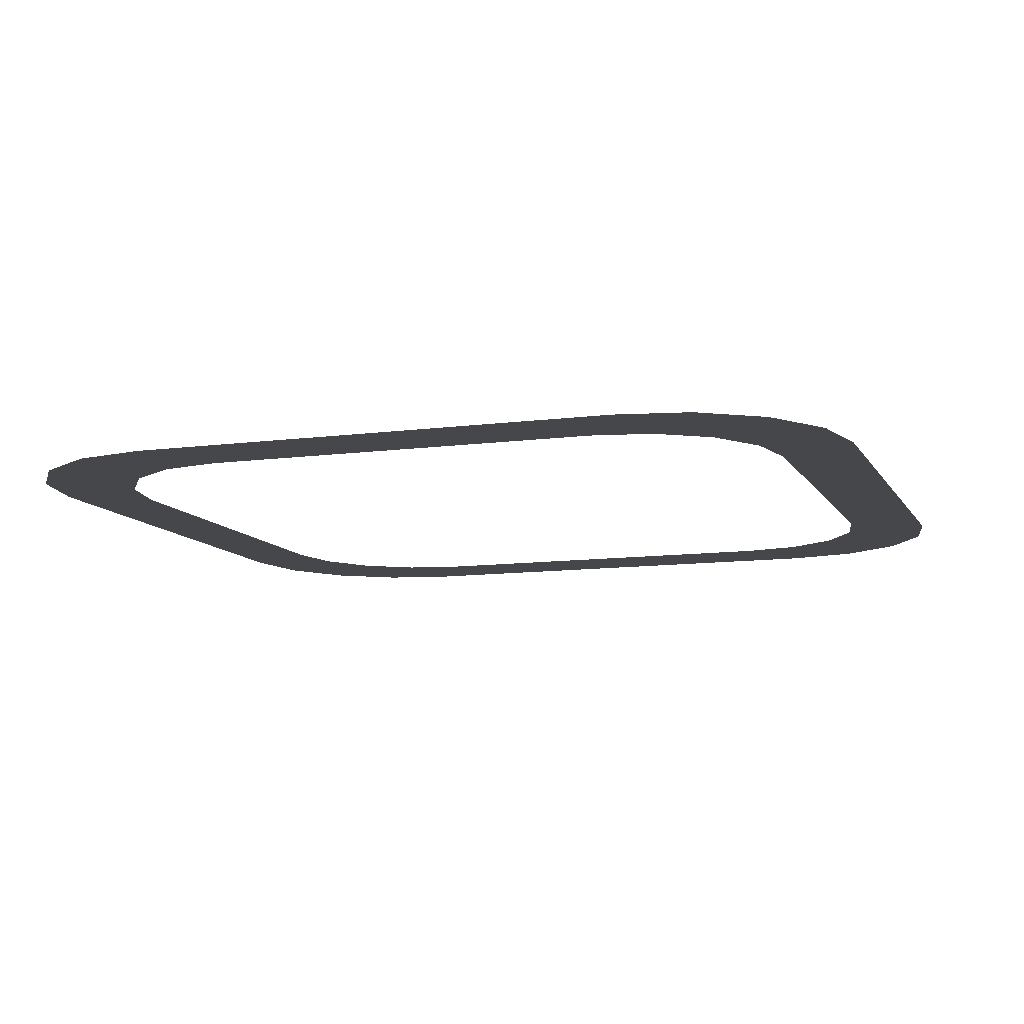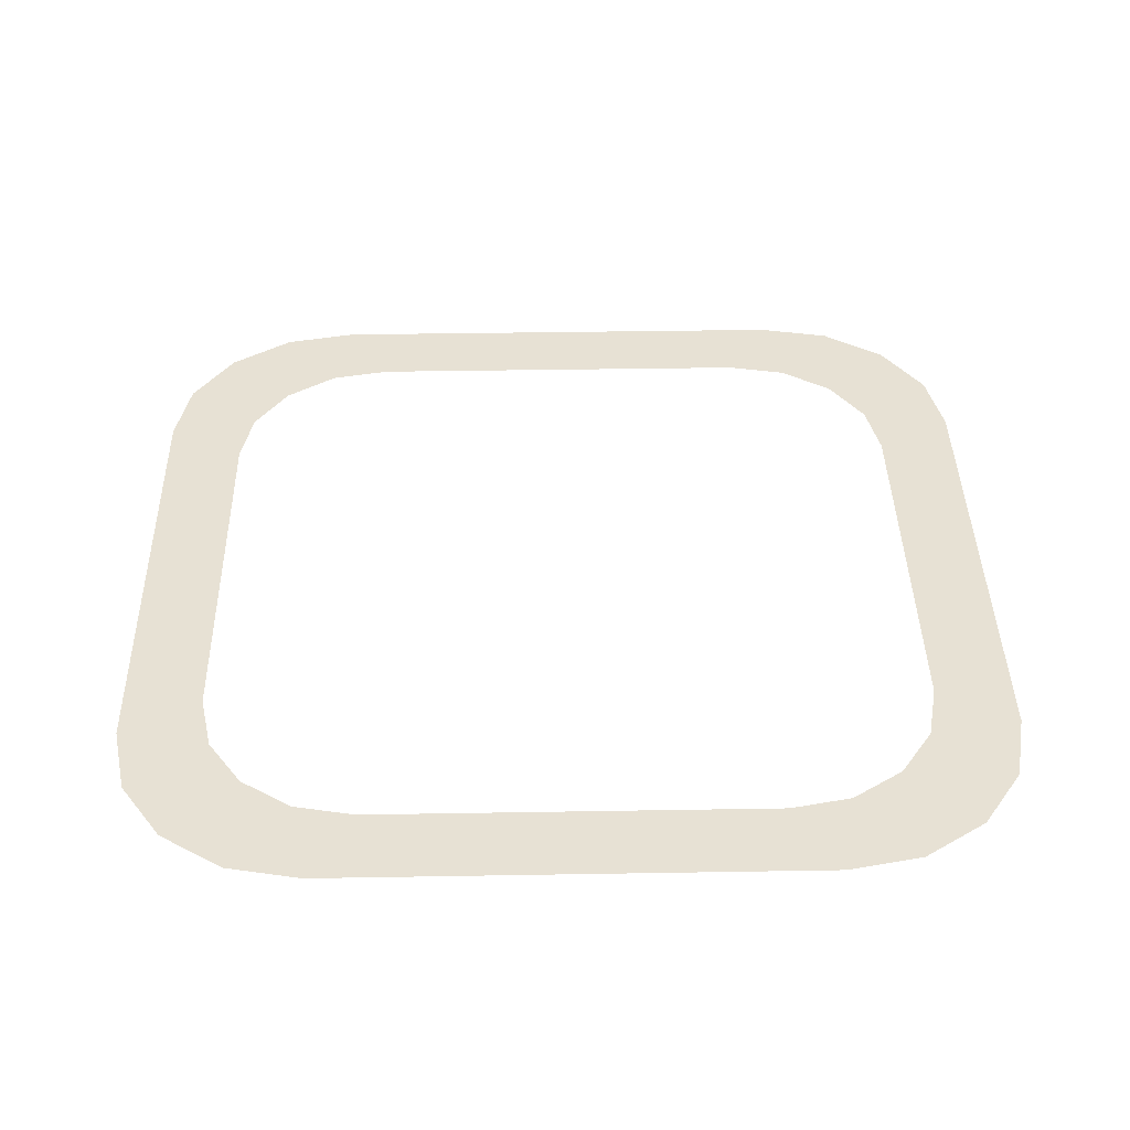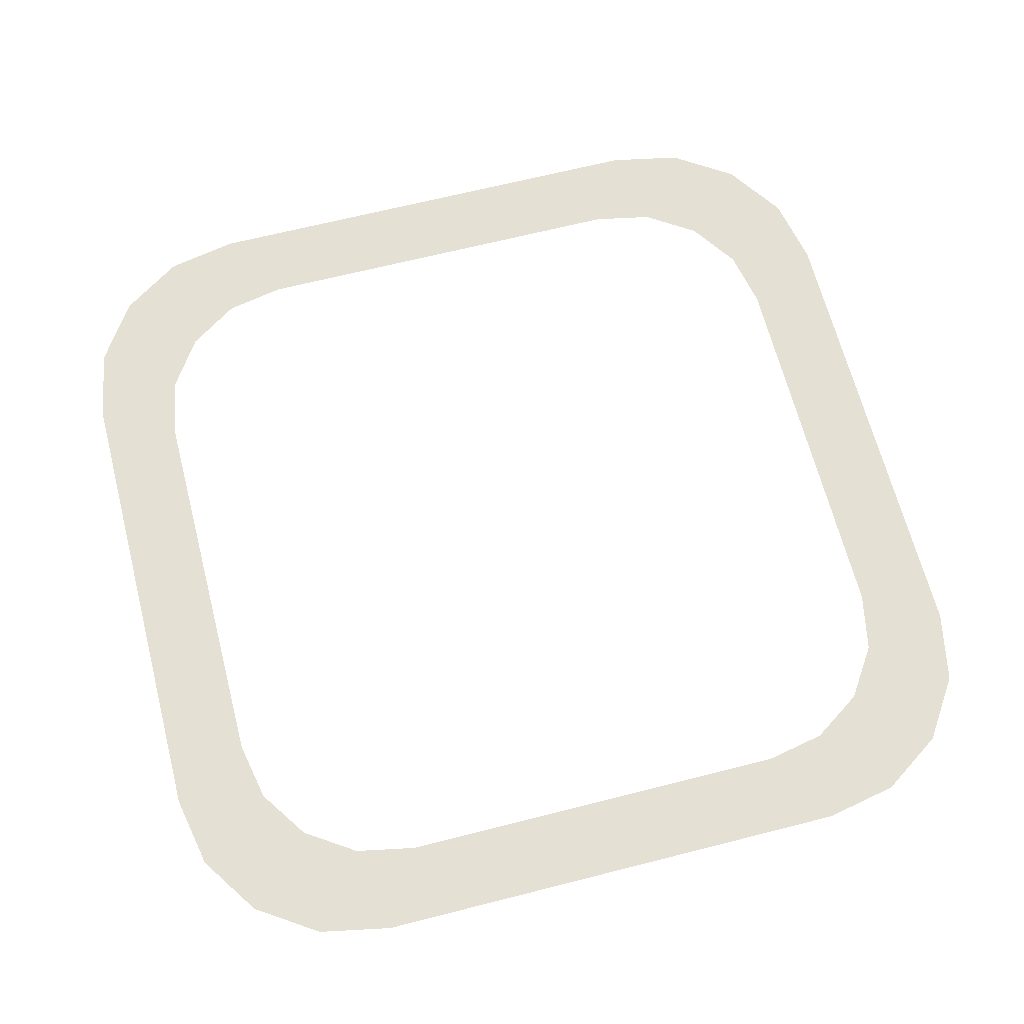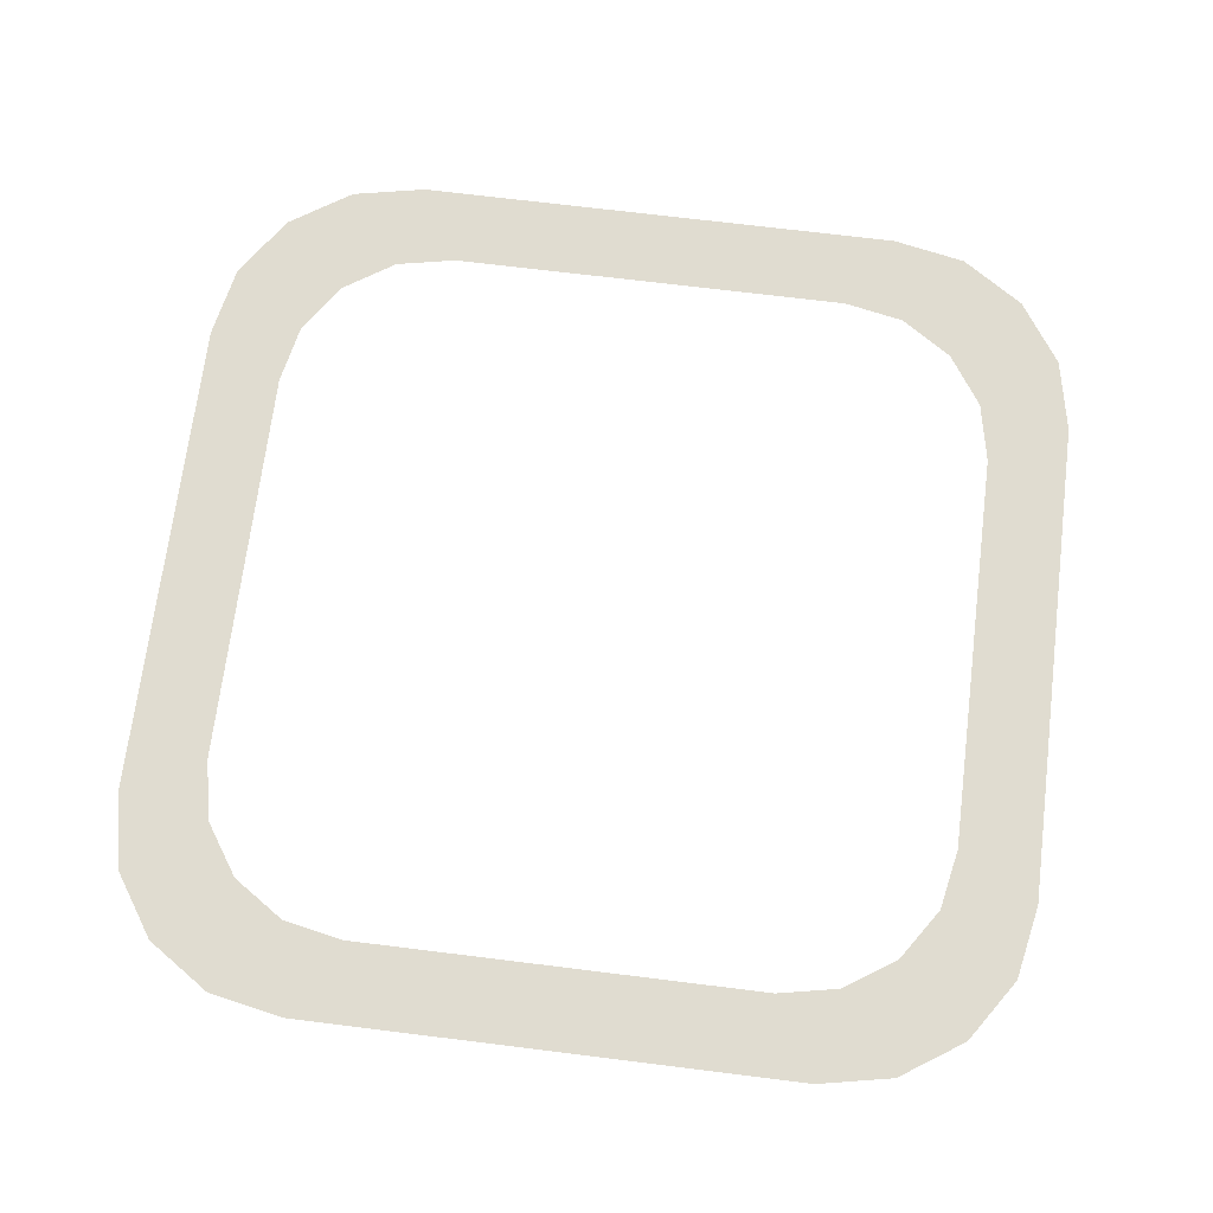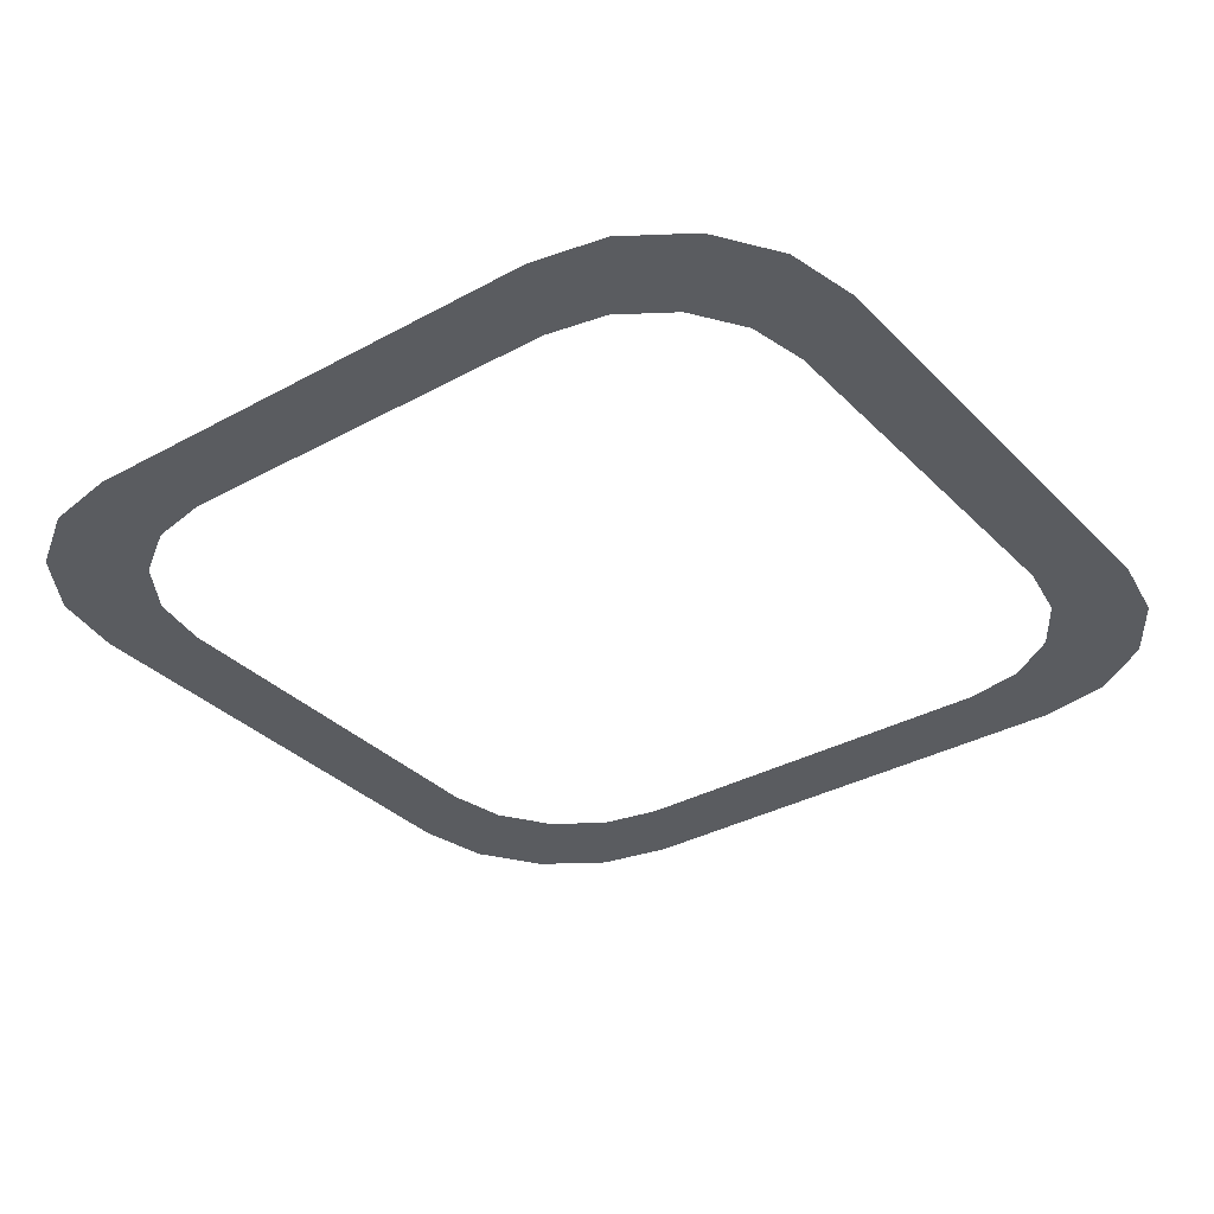
<metadata>
{"format":"obj","ext":"obj","renderer":"f3d","projection":"perspective","resolution":1024,"background":"white","views":[{"elev":-10.5,"azim":-161.2,"up":"+Y"},{"elev":39.6,"azim":178.8,"up":"+Y"},{"elev":65.6,"azim":-14.4,"up":"+Y"},{"elev":69.6,"azim":97.1,"up":"+Y"},{"elev":-33.9,"azim":36.8,"up":"+Y"}]}
</metadata>
<code>
o Plane
v -0.8207 0.05726 -0.4607
v -0.7933 0.05726 -0.5985
v -0.7152 0.05726 -0.7152
v -0.4607 0.05726 -0.8207
v -0.5985 0.05726 -0.7933
v -0.8207 0.05726 0.4607
v -0.7933 0.05726 0.5985
v -0.7152 0.05726 0.7152
v -0.5985 0.05726 0.7933
v -0.4607 0.05726 0.8207
v 0.8207 0.05726 0.4607
v 0.7933 0.05726 0.5985
v 0.7152 0.05726 0.7152
v 0.4607 0.05726 0.8207
v 0.5985 0.05726 0.7933
v 0.8207 0.05726 -0.4607
v 0.7933 0.05726 -0.5985
v 0.7152 0.05726 -0.7152
v 0.5985 0.05726 -0.7933
v 0.4607 0.05726 -0.8207
v -0.5614 0.05726 -1
v -1 0.05726 -0.5614
v -0.7292 0.05726 -0.9666
v -0.8715 0.05726 -0.8715
v -0.9666 0.05726 -0.7292
v -1 0.05726 0.5614
v -0.5614 0.05726 1
v -0.9666 0.05726 0.7292
v -0.8715 0.05726 0.8715
v -0.7292 0.05726 0.9666
v 0.5614 0.05726 1
v 1 0.05726 0.5614
v 0.7292 0.05726 0.9666
v 0.8715 0.05726 0.8715
v 0.9666 0.05726 0.7292
v 1 0.05726 -0.5614
v 0.5614 0.05726 -1
v 0.9666 0.05726 -0.7292
v 0.8715 0.05726 -0.8715
v 0.7292 0.05726 -0.9666
f 22 26 6 1
f 35 32 11 12
f 38 39 18 17
f 26 28 7 6
f 37 21 4 20
f 32 36 16 11
f 23 24 3 5
f 30 27 10 9
f 31 33 15 14
f 34 35 12 13
f 27 31 14 10
f 39 40 19 18
f 25 22 1 2
f 28 29 8 7
f 36 38 17 16
f 33 34 13 15
f 21 23 5 4
f 40 37 20 19
f 24 25 2 3
f 29 30 9 8

</code>
